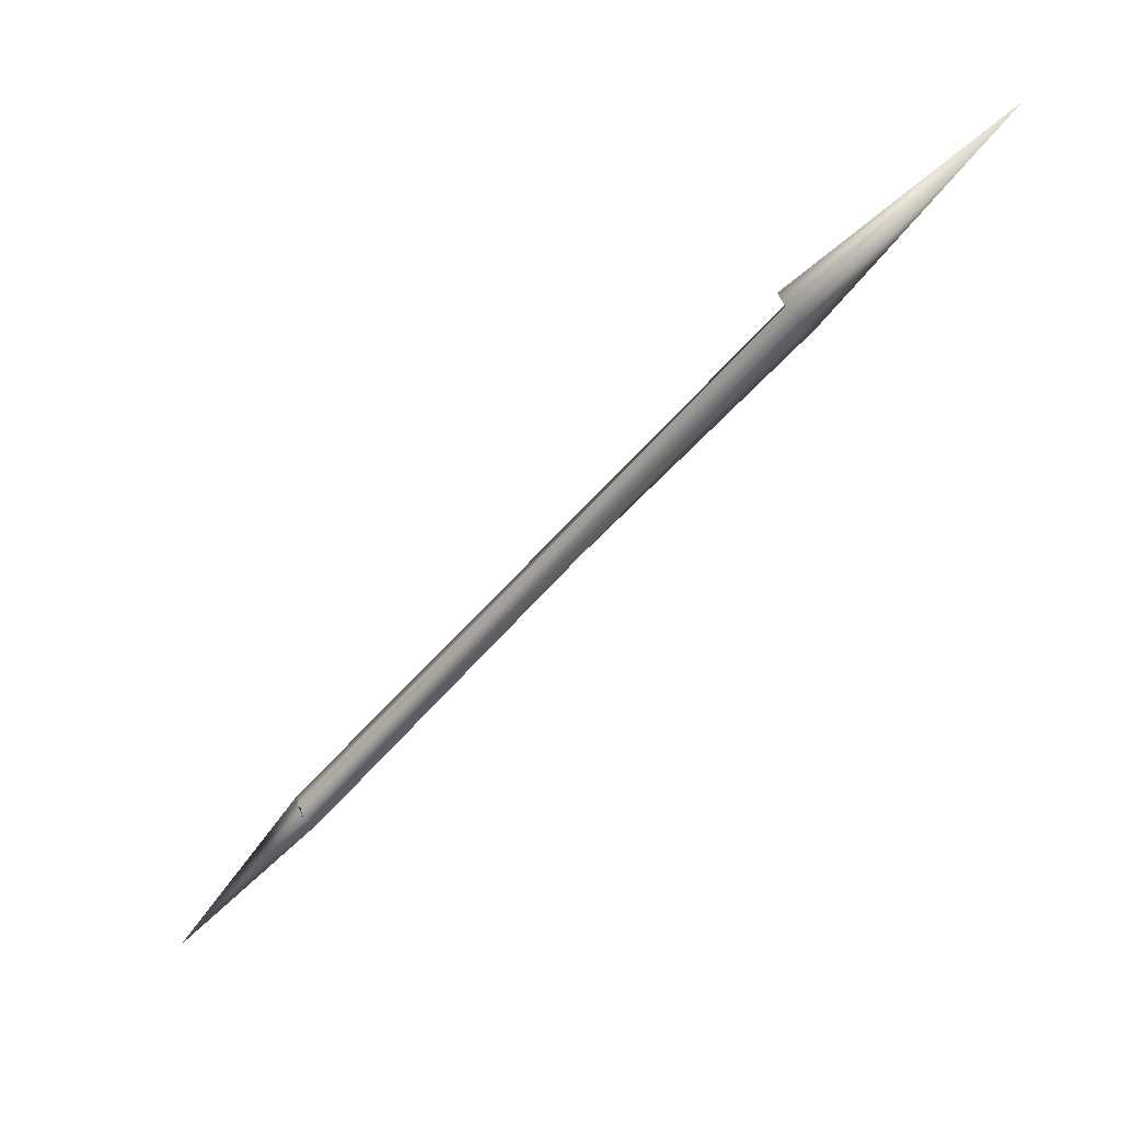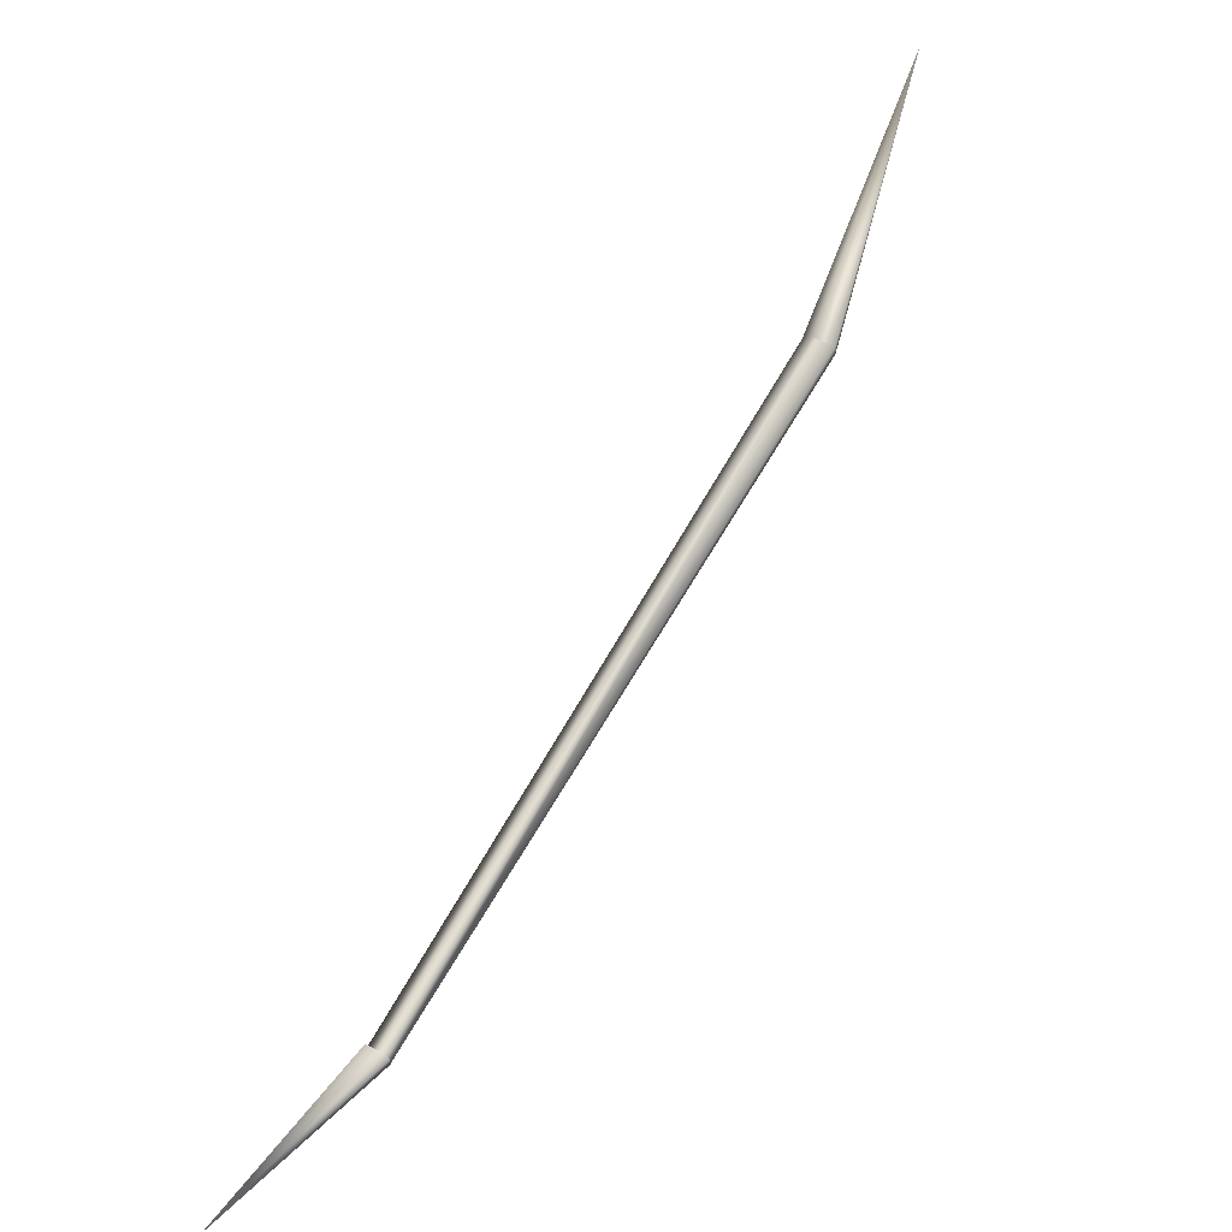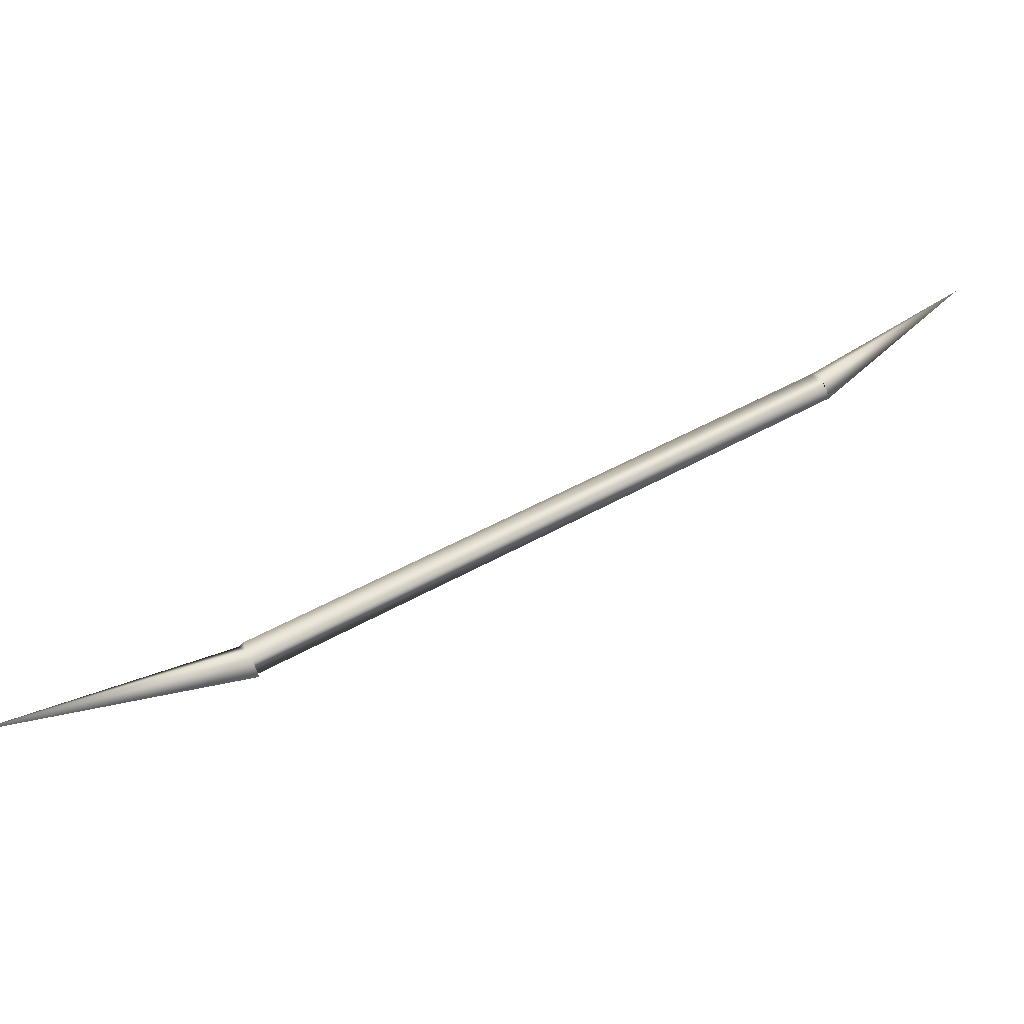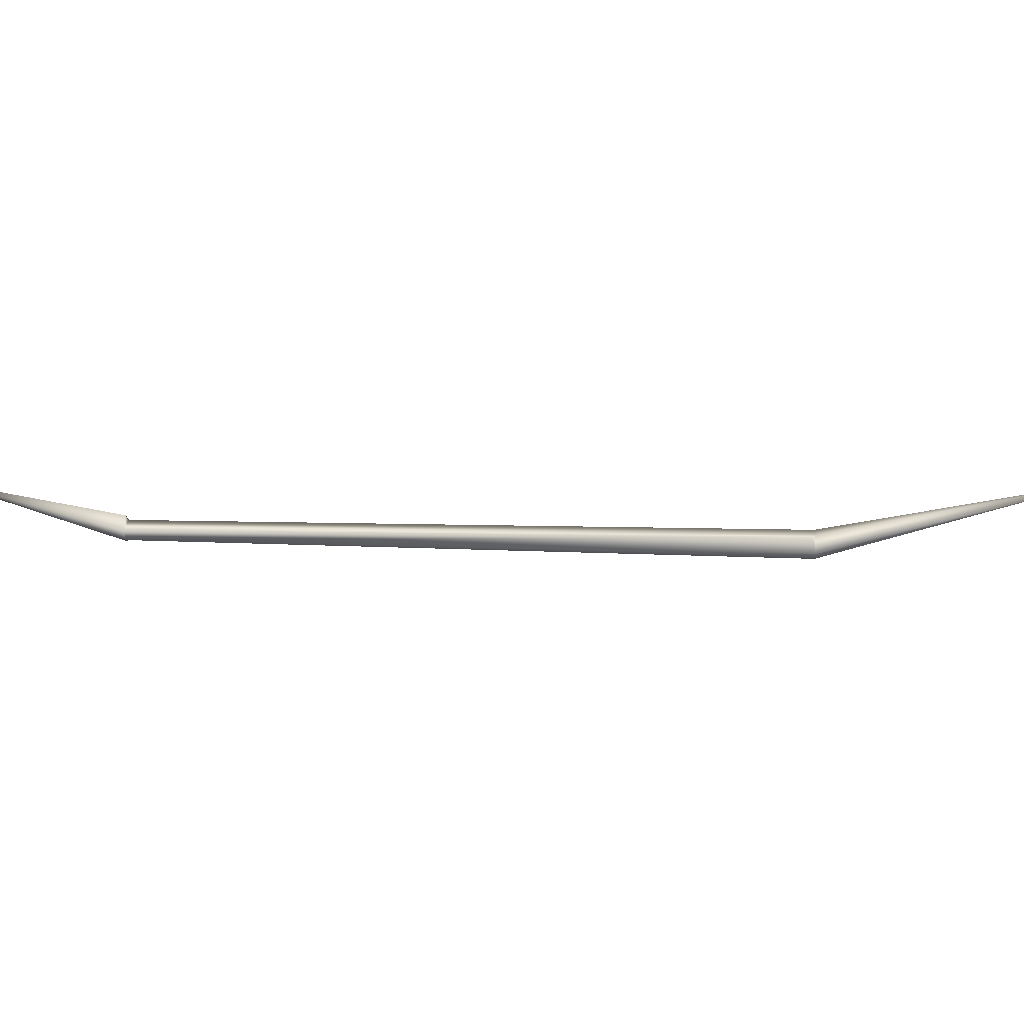
<metadata>
{"format":"obj","ext":"obj","renderer":"f3d","projection":"perspective","resolution":1024,"background":"white","views":[{"elev":22.7,"azim":-164.7,"up":"+Z"},{"elev":-51.3,"azim":-140.0,"up":"+Z"},{"elev":47.2,"azim":16.8,"up":"+Y"},{"elev":22.7,"azim":-127.9,"up":"+Y"}]}
</metadata>
<code>
o Cube_Cube.001
v 0.1369 0.9981 -0.2866
v 0.1364 1.014 -0.287
v 0.4265 0.9996 -0.6289
v 0.4279 1.012 -0.6277
v 0.1255 0.9993 -0.2964
v 0.1271 1.014 -0.2976
v 0.4196 1.002 -0.6348
v 0.4152 1.012 -0.6387
v 0.4309 1.005 -0.6251
v 0.4223 0.9996 -0.6326
v 0.4223 1.018 -0.6326
v 0.4175 1.005 -0.6367
v 0.4989 1.039 -0.7217
v 0.1429 1.005 -0.2815
v 0.1215 1.005 -0.2999
v 0.1299 0.9982 -0.2926
v 0.1299 1.013 -0.2926
v 0.01607 1.053 -0.1603
f 1 3 9 4 2 14
f 13 12 8 11
f 7 5 15 6 8 12
f 18 14 2 17
f 3 1 16 5 7 10
f 8 6 17 2 4 11
f 10 7 12 13
f 3 10 13 9
f 9 13 11 4
f 16 1 14 18
f 5 16 18 15
f 15 18 17 6

</code>
